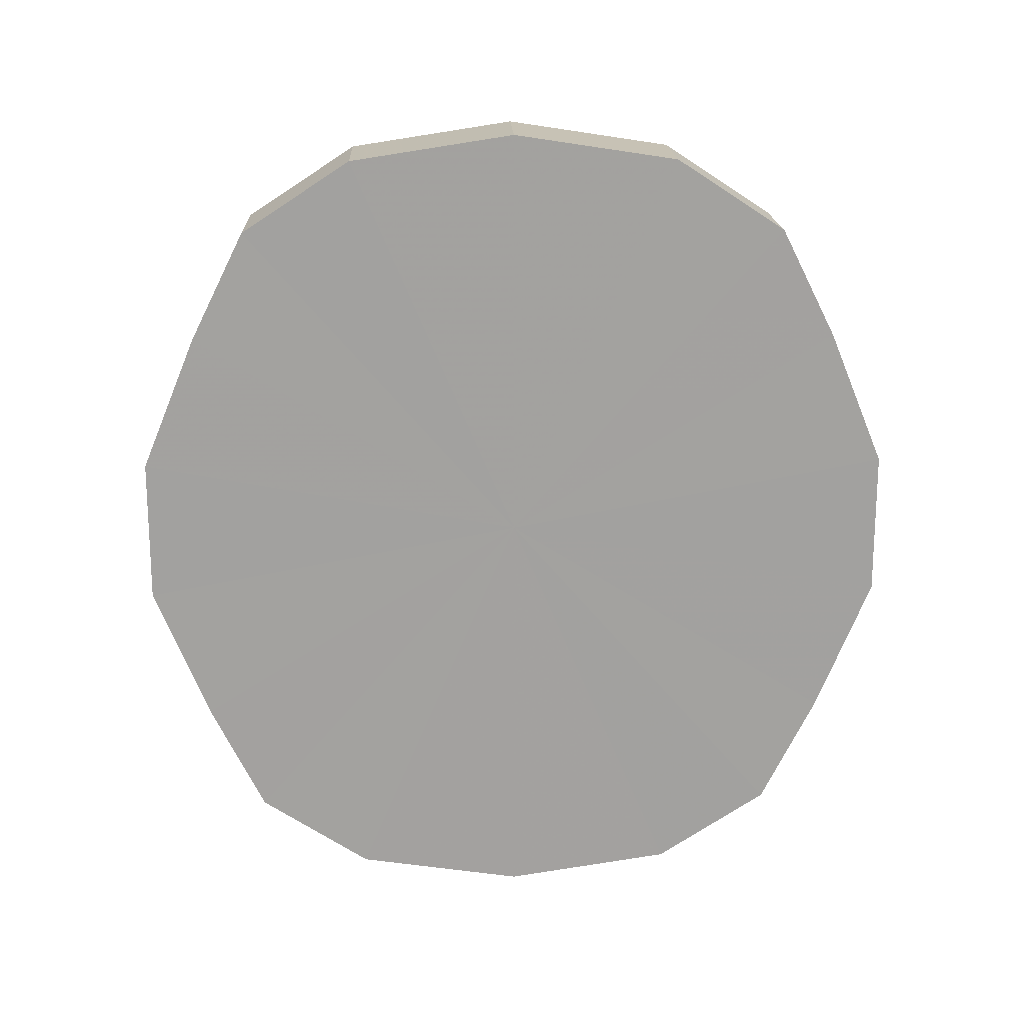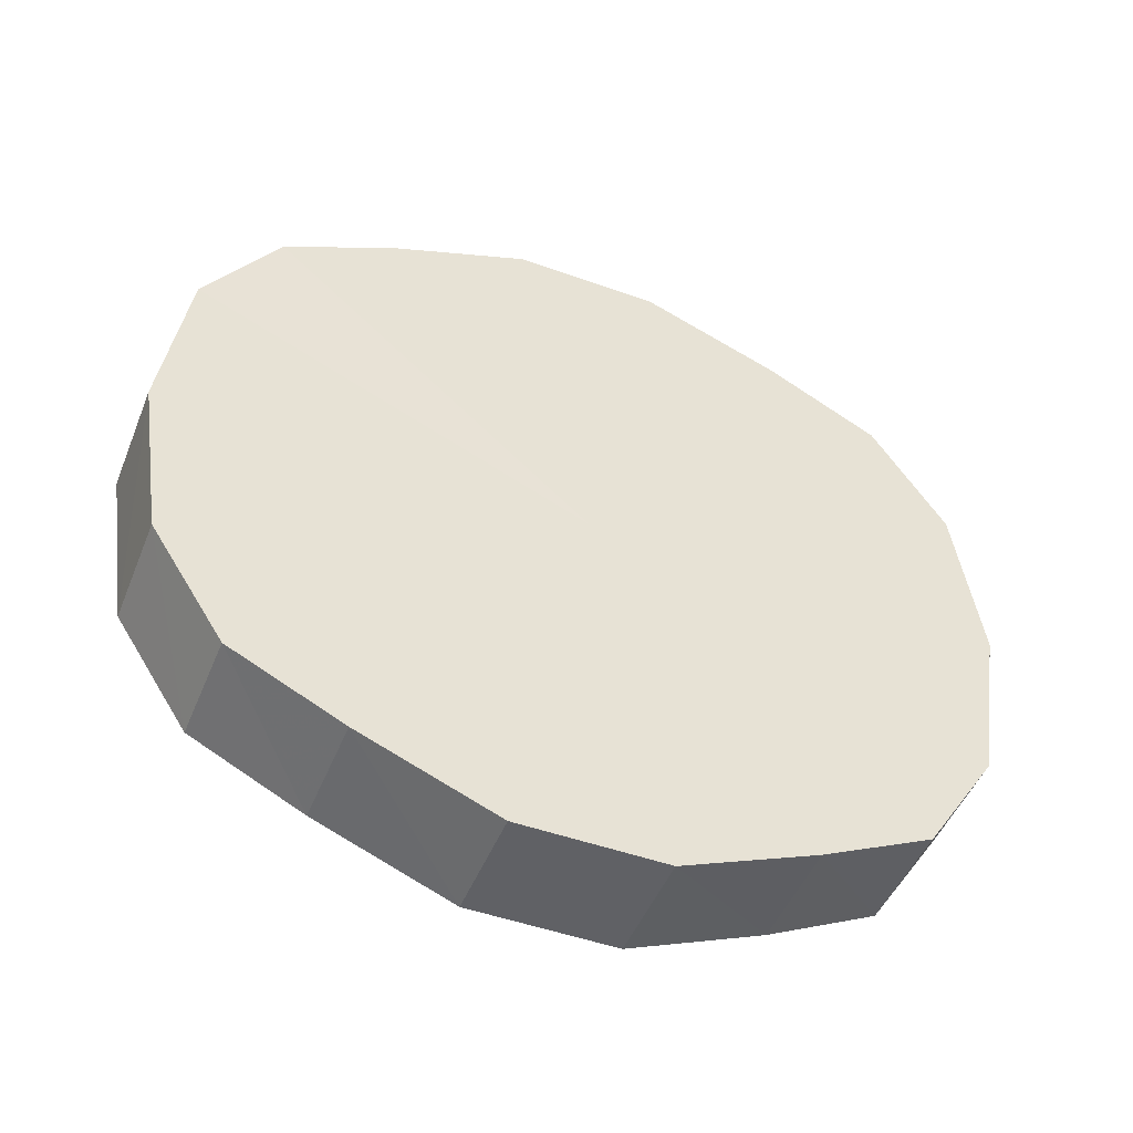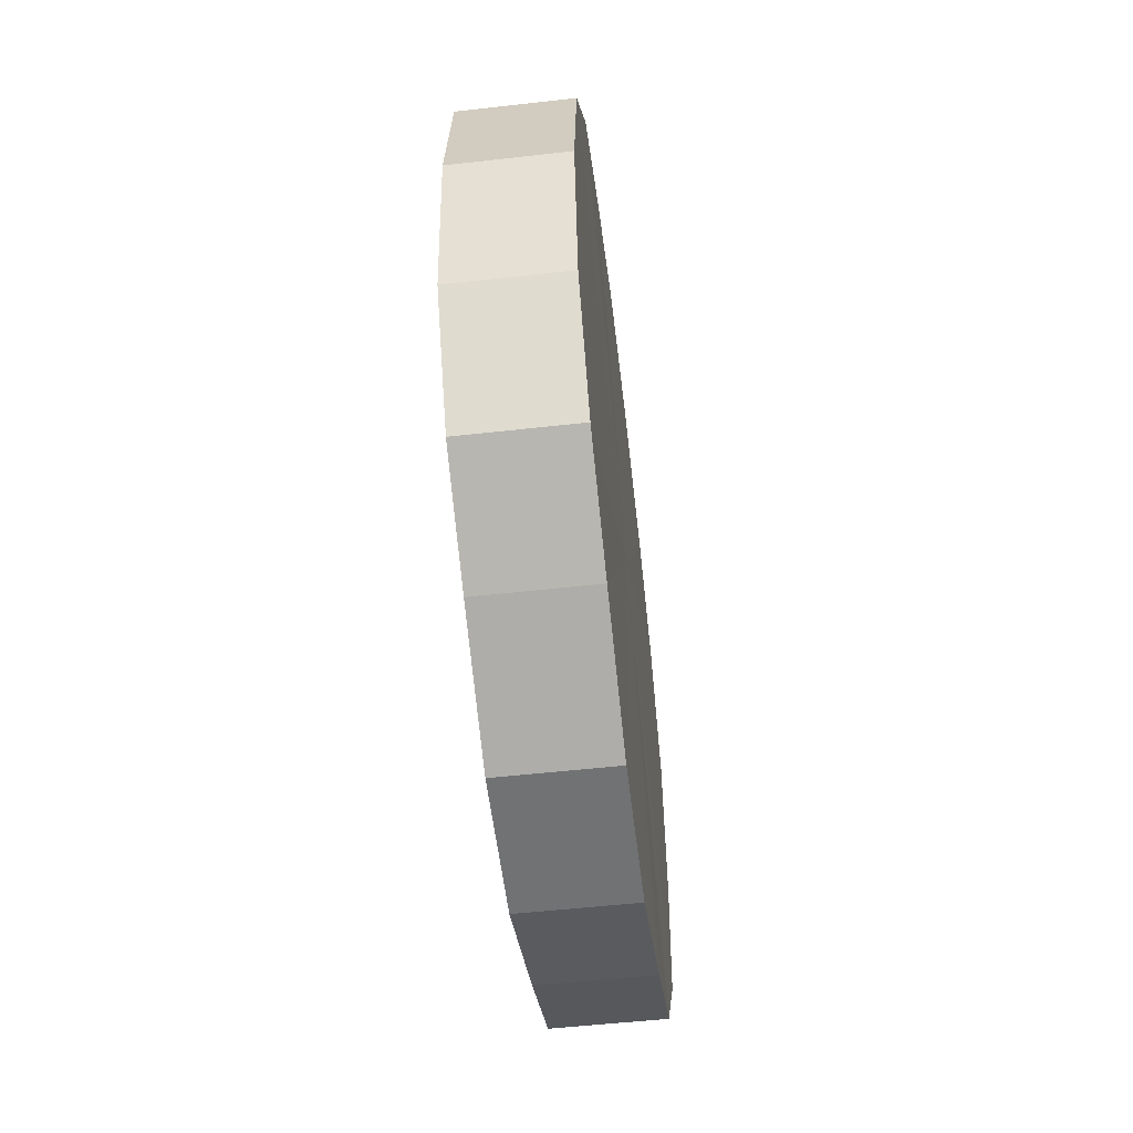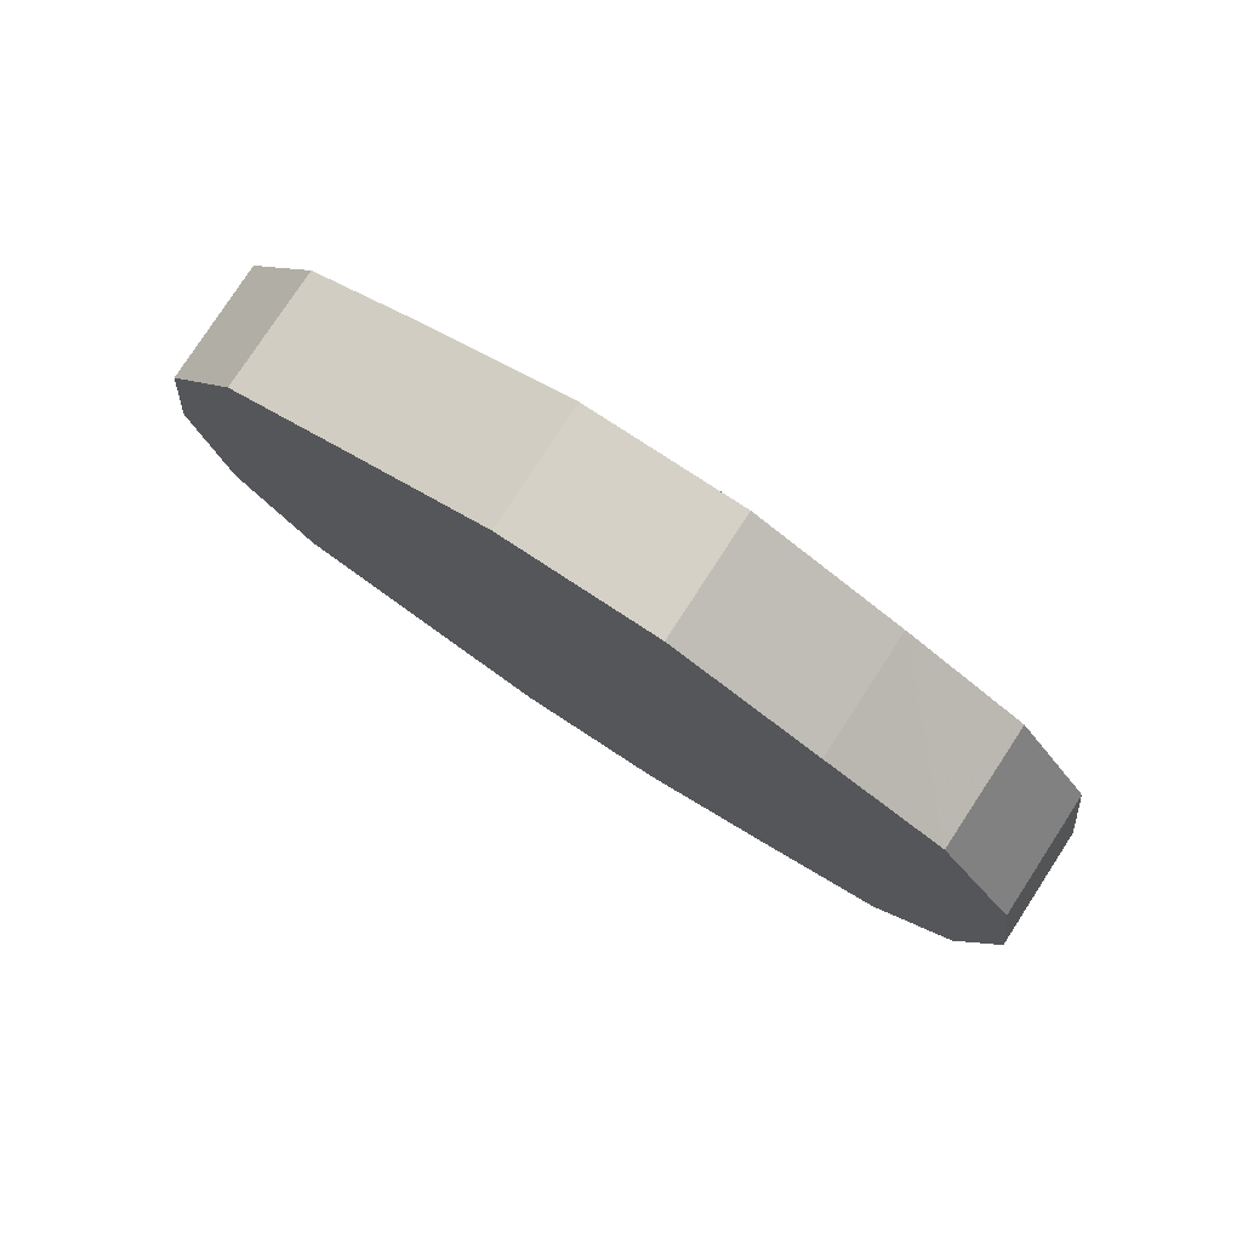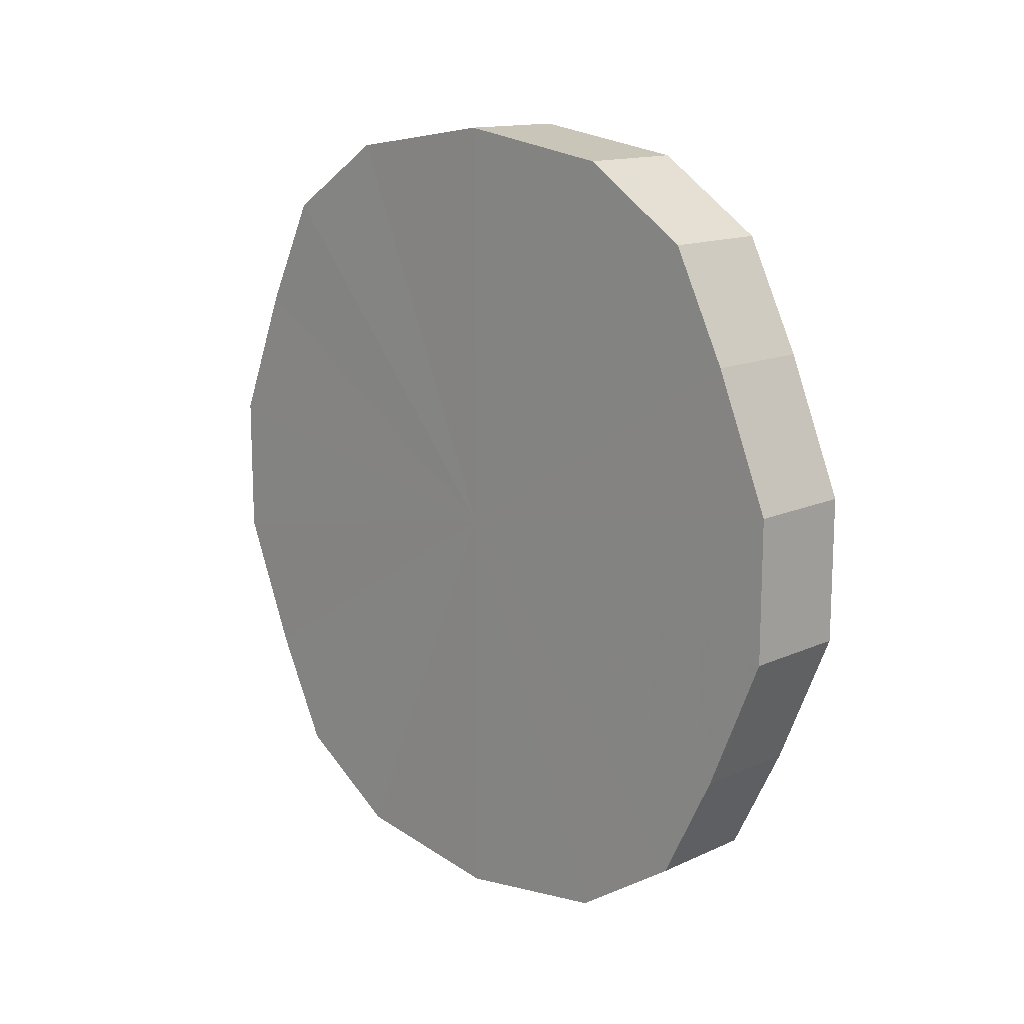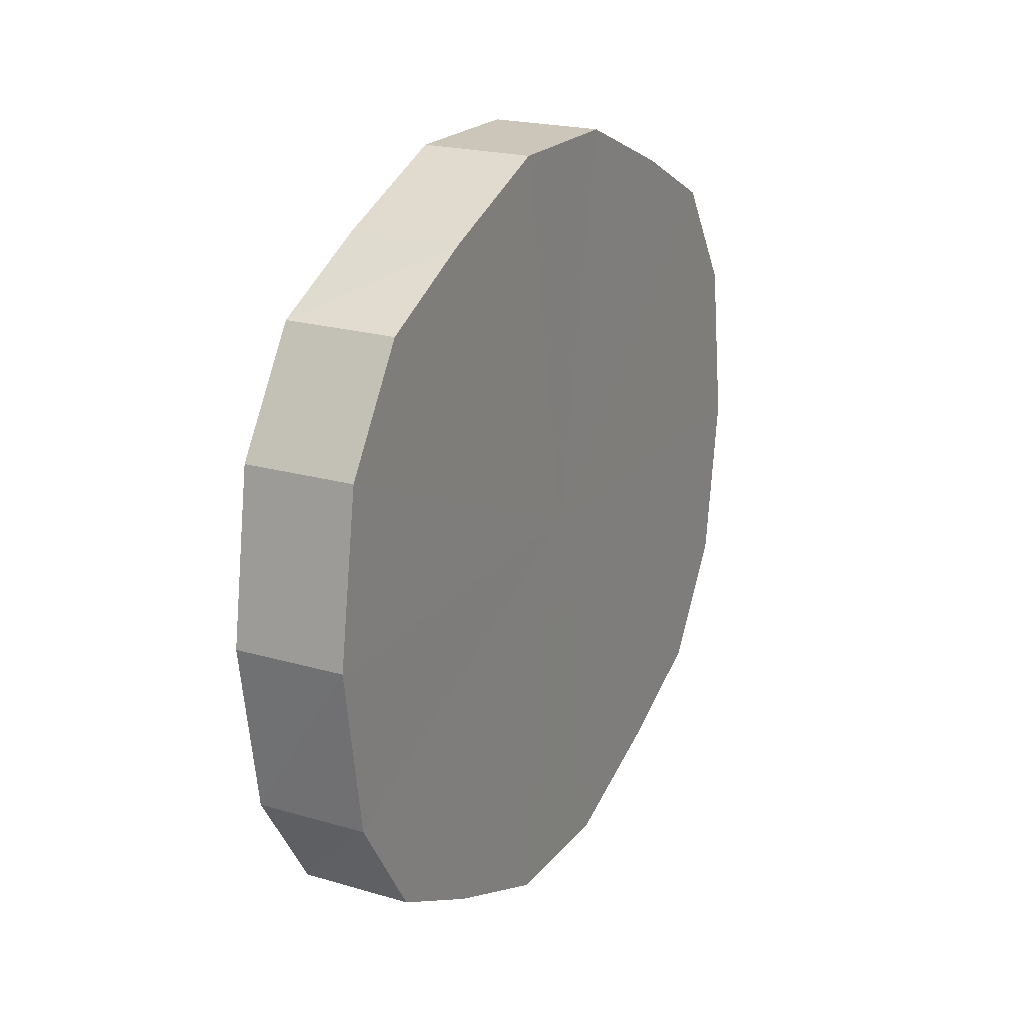
<metadata>
{"format":"obj","ext":"obj","renderer":"f3d","projection":"perspective","resolution":1024,"background":"white","views":[{"elev":17.9,"azim":-92.0,"up":"+Z"},{"elev":-48.0,"azim":68.3,"up":"+Y"},{"elev":-55.5,"azim":-173.2,"up":"+Y"},{"elev":79.6,"azim":-56.8,"up":"+Y"},{"elev":14.1,"azim":-45.0,"up":"+Z"},{"elev":21.0,"azim":27.9,"up":"+Y"}]}
</metadata>
<code>
o 11886
v 2205 1901 8.421
v 2205 1901 8.426
v 2205 1901 8.421
v 2205 1901 8.439
v 2205 1901 8.426
v 2205 1901 8.426
v 2205 1901 8.426
v 2205 1901 8.458
v 2205 1901 8.439
v 2205 1901 8.439
v 2205 1901 8.439
v 2205 1901 8.483
v 2205 1901 8.458
v 2205 1901 8.458
v 2205 1901 8.458
v 2205 1901 8.509
v 2205 1901 8.483
v 2205 1901 8.483
v 2205 1901 8.483
v 2205 1901 8.533
v 2205 1901 8.509
v 2205 1901 8.509
v 2205 1901 8.509
v 2205 1901 8.553
v 2205 1901 8.533
v 2205 1901 8.533
v 2205 1901 8.533
v 2205 1901 8.566
v 2205 1901 8.553
v 2205 1901 8.553
v 2205 1901 8.553
v 2205 1901 8.571
v 2205 1901 8.566
v 2205 1901 8.566
v 2205 1901 8.566
v 2205 1901 8.571
v 2205 1901 8.421
v 2205 1901 8.426
v 2205 1901 8.426
v 2205 1901 8.439
v 2205 1901 8.439
v 2205 1901 8.426
v 2205 1901 8.421
v 2205 1901 8.439
v 2205 1901 8.426
v 2205 1901 8.458
v 2205 1901 8.458
v 2205 1901 8.458
v 2205 1901 8.439
v 2205 1901 8.483
v 2205 1901 8.458
v 2205 1901 8.483
v 2205 1901 8.483
v 2205 1901 8.509
v 2205 1901 8.483
v 2205 1901 8.533
v 2205 1901 8.509
v 2205 1901 8.509
v 2205 1901 8.509
v 2205 1901 8.553
v 2205 1901 8.533
v 2205 1901 8.566
v 2205 1901 8.553
v 2205 1901 8.533
v 2205 1901 8.533
v 2205 1901 8.571
v 2205 1901 8.566
v 2205 1901 8.566
v 2205 1901 8.571
v 2205 1901 8.553
v 2205 1901 8.553
v 2205 1901 8.566
v 2205 1901 8.496
v 2205 1901 8.426
v 2205 1901 8.421
v 2205 1901 8.439
v 2205 1901 8.426
v 2205 1901 8.458
v 2205 1901 8.439
v 2205 1901 8.483
v 2205 1901 8.458
v 2205 1901 8.509
v 2205 1901 8.483
v 2205 1901 8.533
v 2205 1901 8.509
v 2205 1901 8.553
v 2205 1901 8.533
v 2205 1901 8.566
v 2205 1901 8.553
v 2205 1901 8.571
v 2205 1901 8.566
v 2205 1901 8.496
v 2205 1901 8.421
v 2205 1901 8.426
v 2205 1901 8.426
v 2205 1901 8.439
v 2205 1901 8.439
v 2205 1901 8.458
v 2205 1901 8.458
v 2205 1901 8.483
v 2205 1901 8.483
v 2205 1901 8.509
v 2205 1901 8.509
v 2205 1901 8.533
v 2205 1901 8.533
v 2205 1901 8.553
v 2205 1901 8.553
v 2205 1901 8.566
v 2205 1901 8.566
v 2205 1901 8.571
f 1 2 3
f 2 4 5
f 6 1 7
f 4 8 9
f 10 6 11
f 8 12 13
f 14 10 15
f 12 16 17
f 18 14 19
f 16 20 21
f 22 18 23
f 20 24 25
f 26 22 27
f 24 28 29
f 30 26 31
f 28 32 33
f 34 30 35
f 32 34 36
f 37 38 39
f 39 40 41
f 42 43 37
f 44 45 42
f 41 46 47
f 48 49 44
f 50 51 48
f 47 52 53
f 54 55 50
f 56 57 54
f 53 58 59
f 60 61 56
f 62 63 60
f 59 64 65
f 66 67 62
f 68 69 66
f 65 70 71
f 71 72 68
f 73 74 75
f 73 76 74
f 73 75 77
f 73 78 76
f 73 77 79
f 73 80 78
f 73 79 81
f 73 82 80
f 73 81 83
f 73 84 82
f 73 83 85
f 73 86 84
f 73 85 87
f 73 88 86
f 73 87 89
f 73 90 88
f 73 89 91
f 73 91 90
f 92 93 94
f 92 95 93
f 92 94 96
f 92 97 95
f 92 96 98
f 92 99 97
f 92 98 100
f 92 101 99
f 92 100 102
f 92 103 101
f 92 102 104
f 92 105 103
f 92 104 106
f 92 107 105
f 92 106 108
f 92 109 107
f 92 108 110
f 92 110 109

</code>
